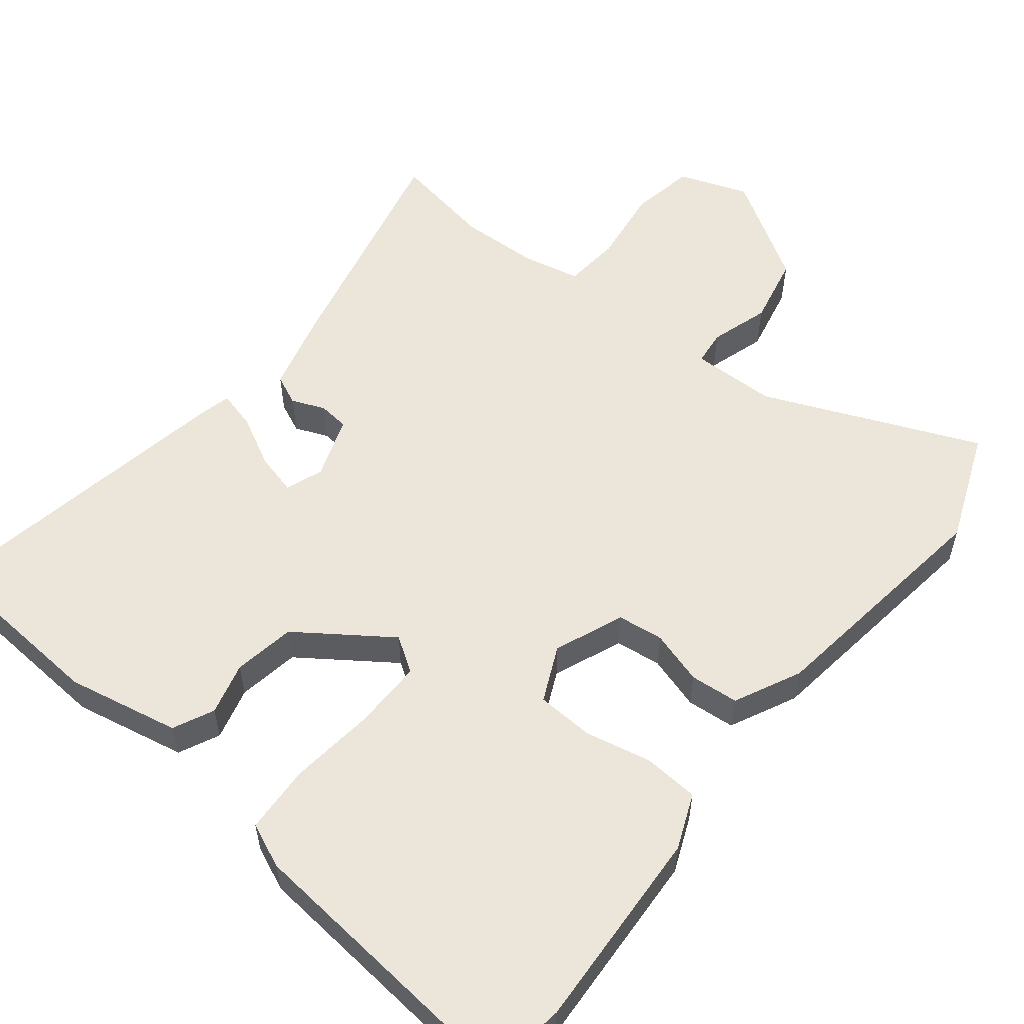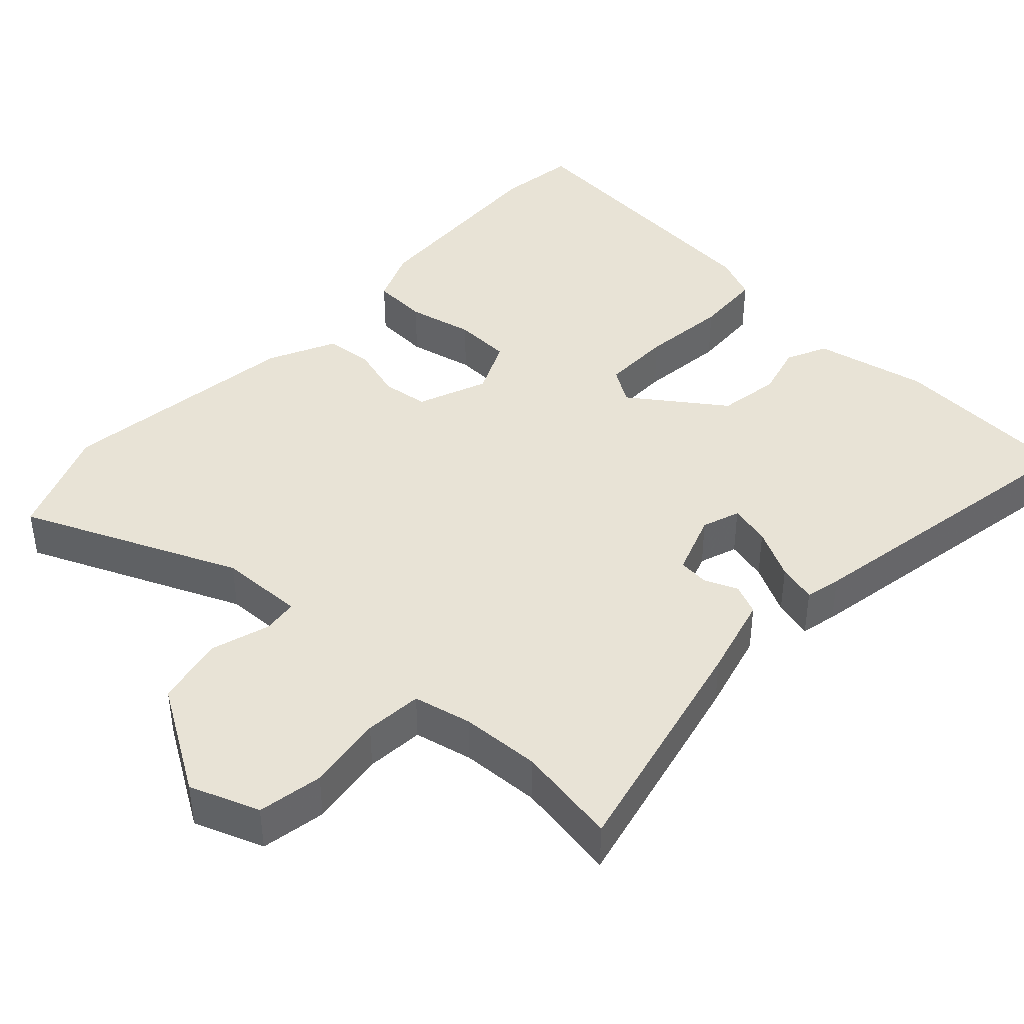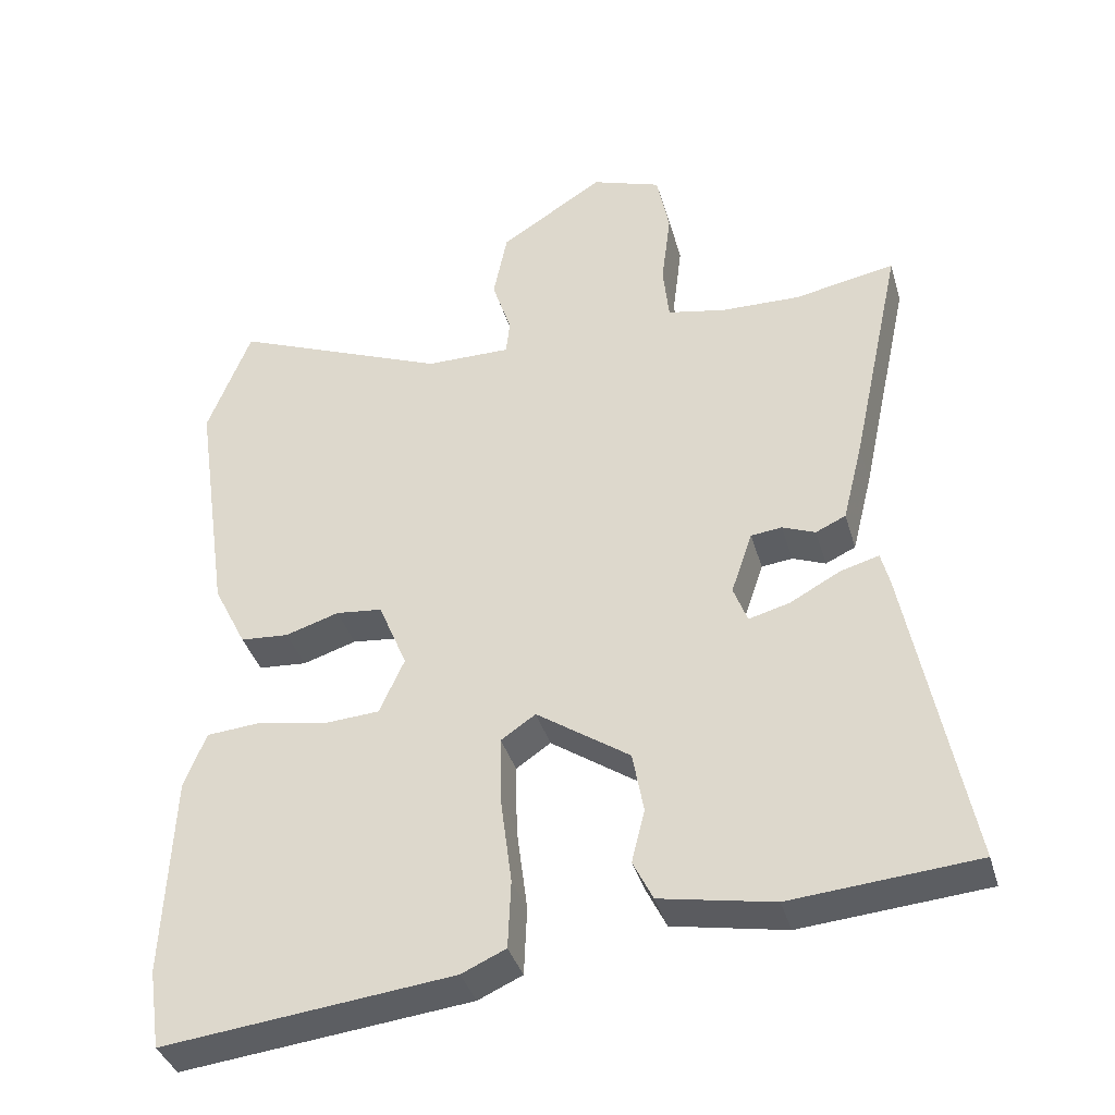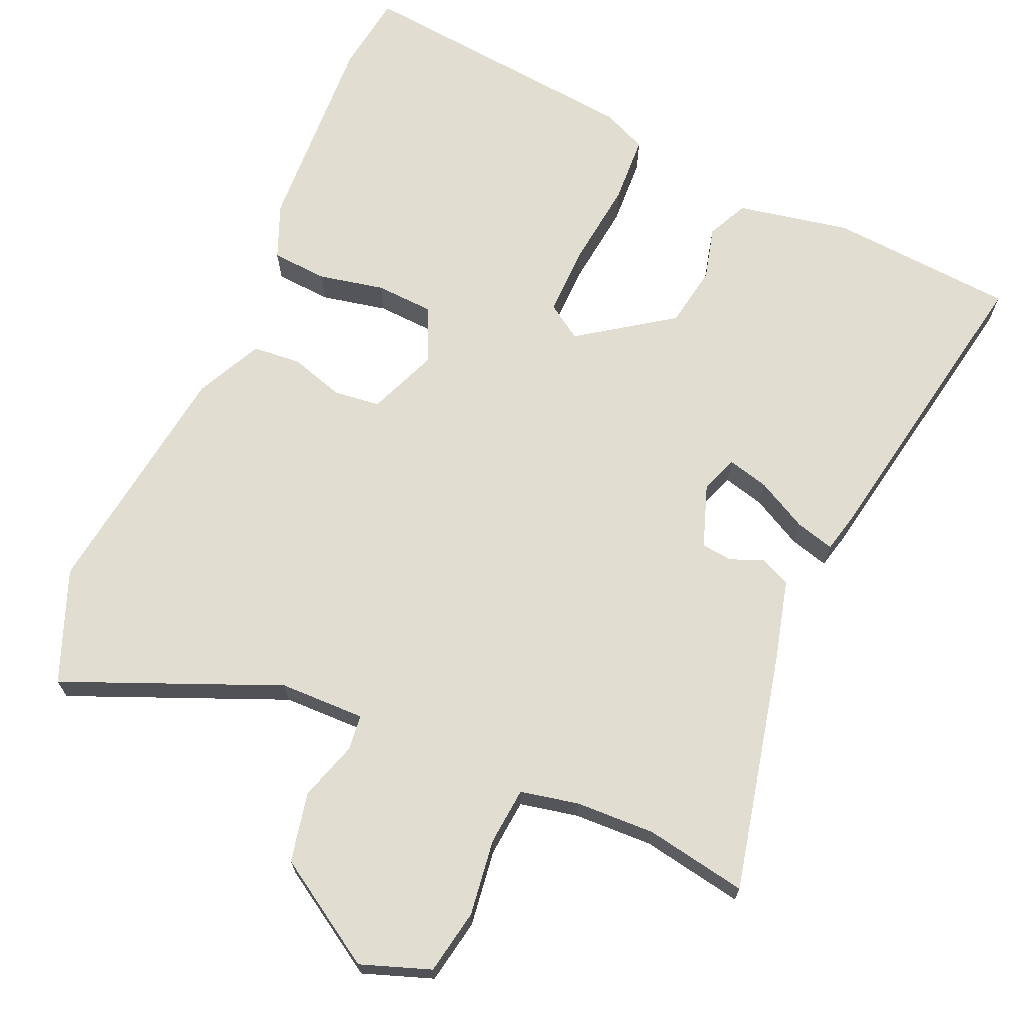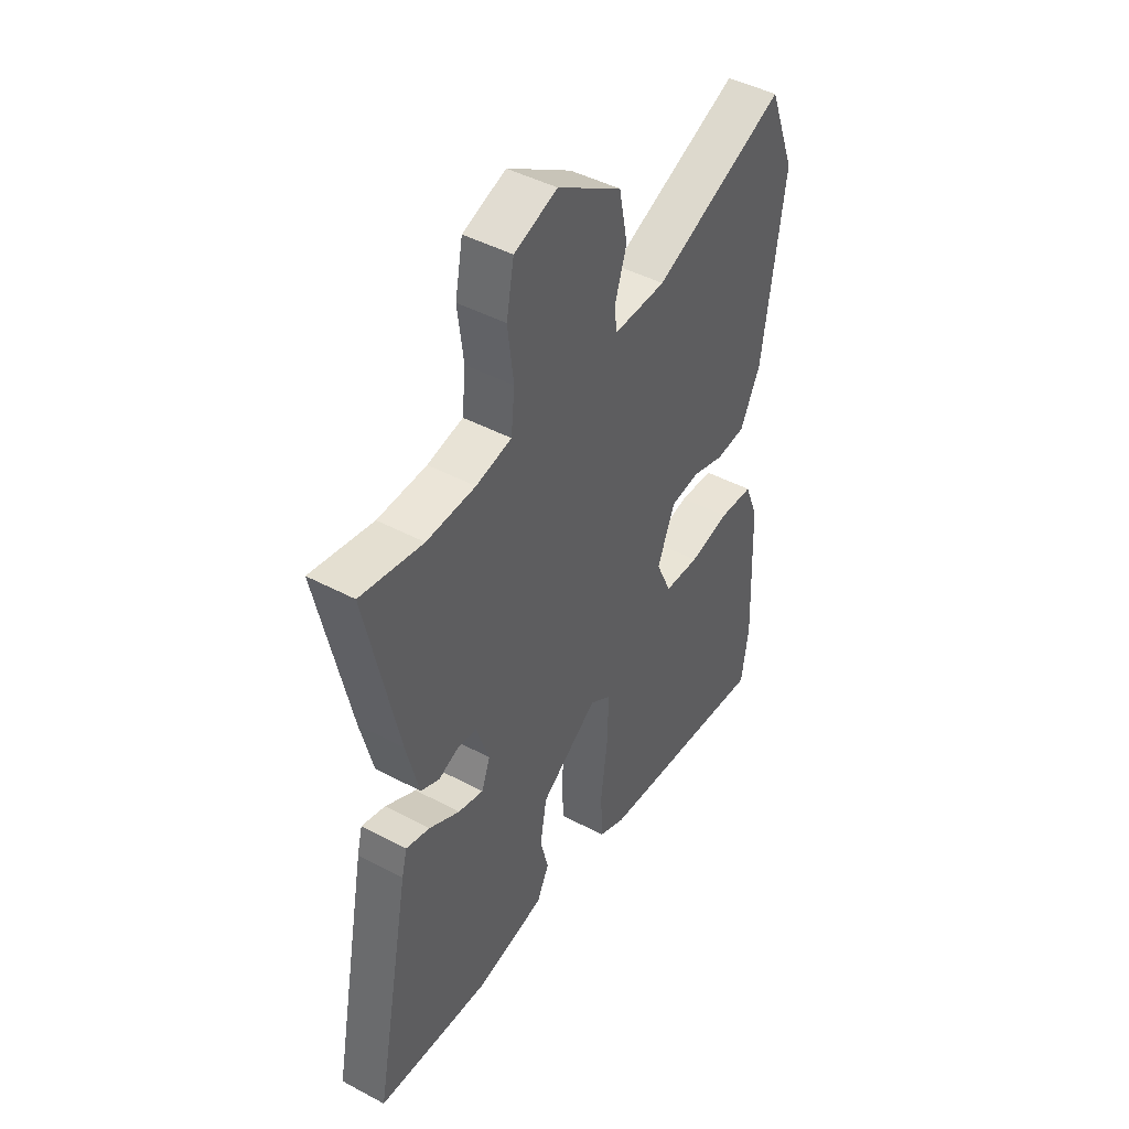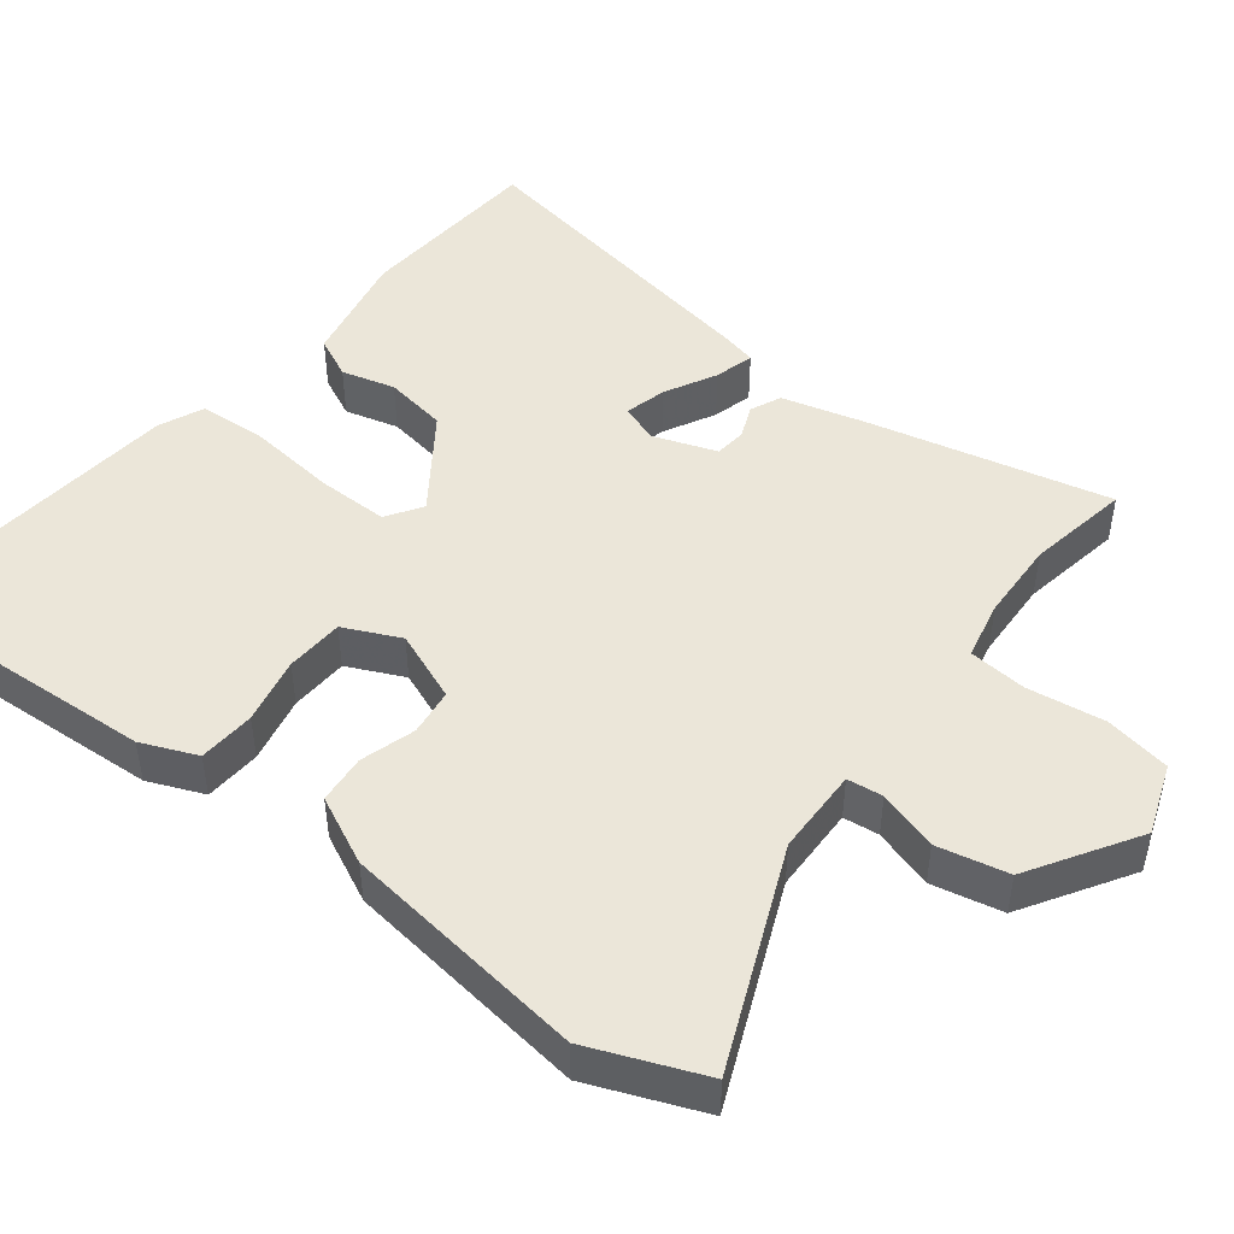
<metadata>
{"format":"obj","ext":"obj","renderer":"f3d","projection":"perspective","resolution":1024,"background":"white","views":[{"elev":56.0,"azim":-142.1,"up":"+Y"},{"elev":41.8,"azim":42.0,"up":"+Y"},{"elev":-38.0,"azim":15.8,"up":"+Z"},{"elev":68.9,"azim":23.2,"up":"+Y"},{"elev":45.1,"azim":121.6,"up":"+Z"},{"elev":47.4,"azim":-53.0,"up":"+Y"}]}
</metadata>
<code>
v -0.518 0.07 0.454
v -0.459 0.07 0.607
v -0.165 0.07 0.487
v -0.049 0.07 0.486
v -0.044 0.07 0.534
v -0.07 0.07 0.614
v -0.051 0.07 0.709
v 0.091 0.07 0.8
v 0.186 0.07 0.767
v 0.203 0.07 0.679
v 0.19 0.07 0.575
v 0.198 0.07 0.497
v 0.277 0.07 0.481
v 0.385 0.07 0.478
v 0.523 0.07 0.504
v 0.453 0.07 0.18
v 0.425 0.07 0.068
v 0.384 0.07 0.049
v 0.339 0.07 0.067
v 0.297 0.07 0.062
v 0.268 0.07 -0.023
v 0.287 0.07 -0.074
v 0.343 0.07 -0.059
v 0.411 0.07 -0.022
v 0.464 0.07 -0.007
v 0.476 0.07 -0.055
v 0.557 0.07 -0.476
v 0.305 0.07 -0.497
v 0.151 0.07 -0.468
v 0.124 0.07 -0.413
v 0.142 0.07 -0.341
v 0.127 0.07 -0.257
v 0 0.07 -0.17
v -0.047 0.07 -0.202
v -0.045 0.07 -0.298
v -0.03 0.07 -0.415
v -0.034 0.07 -0.508
v -0.094 0.07 -0.535
v -0.488 0.07 -0.579
v -0.504 0.07 -0.471
v -0.492 0.07 -0.193
v -0.462 0.07 -0.118
v -0.386 0.07 -0.112
v -0.296 0.07 -0.13
v -0.218 0.07 -0.125
v -0.184 0.07 -0.049
v -0.223 0.07 0.045
v -0.286 0.07 0.052
v -0.359 0.07 0.029
v -0.425 0.07 0.034
v -0.47 0.07 0.124
v -0.518 0 0.454
v -0.459 0 0.607
v -0.165 0 0.487
v -0.049 0 0.486
v -0.044 0 0.534
v -0.07 0 0.614
v -0.051 0 0.709
v 0.091 0 0.8
v 0.186 0 0.767
v 0.203 0 0.679
v 0.19 0 0.575
v 0.198 0 0.497
v 0.277 0 0.481
v 0.385 0 0.478
v 0.523 0 0.504
v 0.453 0 0.18
v 0.425 0 0.068
v 0.384 0 0.049
v 0.339 0 0.067
v 0.297 0 0.062
v 0.268 0 -0.023
v 0.287 0 -0.074
v 0.343 0 -0.059
v 0.411 0 -0.022
v 0.464 0 -0.007
v 0.476 0 -0.055
v 0.557 0 -0.476
v 0.305 0 -0.497
v 0.151 0 -0.468
v 0.124 0 -0.413
v 0.142 0 -0.341
v 0.127 0 -0.257
v 0 0 -0.17
v -0.047 0 -0.202
v -0.045 0 -0.298
v -0.03 0 -0.415
v -0.034 0 -0.508
v -0.094 0 -0.535
v -0.488 0 -0.579
v -0.504 0 -0.471
v -0.492 0 -0.193
v -0.462 0 -0.118
v -0.386 0 -0.112
v -0.296 0 -0.13
v -0.218 0 -0.125
v -0.184 0 -0.049
v -0.223 0 0.045
v -0.286 0 0.052
v -0.359 0 0.029
v -0.425 0 0.034
v -0.47 0 0.124
f 48 49 50 51
f 47 48 51 1
f 41 42 43 44
f 41 44 45
f 40 41 45
f 39 40 45
f 38 39 45
f 35 36 37 38
f 34 35 38 45
f 33 34 45 46
f 28 29 30 31
f 28 31 32
f 27 28 32
f 26 27 32 33
f 23 24 25 26
f 22 23 26 33
f 16 17 18 19
f 14 15 16 19
f 13 14 19 20
f 12 13 20 21
f 8 9 10 11
f 8 11 12
f 5 6 7 8
f 4 5 8 12
f 47 1 2 3
f 47 3 4
f 21 22 33 46
f 21 46 47
f 4 12 21 47
f 102 101 100 99
f 52 102 99 98
f 95 94 93 92
f 96 95 92
f 96 92 91
f 96 91 90
f 96 90 89
f 89 88 87 86
f 96 89 86 85
f 97 96 85 84
f 82 81 80 79
f 83 82 79
f 83 79 78
f 84 83 78 77
f 77 76 75 74
f 84 77 74 73
f 70 69 68 67
f 70 67 66 65
f 71 70 65 64
f 72 71 64 63
f 62 61 60 59
f 63 62 59
f 59 58 57 56
f 63 59 56 55
f 54 53 52 98
f 55 54 98
f 97 84 73 72
f 98 97 72
f 98 72 63 55
f 1 52 53 2
f 2 53 54 3
f 3 54 55 4
f 4 55 56 5
f 5 56 57 6
f 6 57 58 7
f 7 58 59 8
f 8 59 60 9
f 9 60 61 10
f 10 61 62 11
f 11 62 63 12
f 12 63 64 13
f 13 64 65 14
f 14 65 66 15
f 15 66 67 16
f 16 67 68 17
f 17 68 69 18
f 18 69 70 19
f 19 70 71 20
f 20 71 72 21
f 21 72 73 22
f 22 73 74 23
f 23 74 75 24
f 24 75 76 25
f 25 76 77 26
f 26 77 78 27
f 27 78 79 28
f 28 79 80 29
f 29 80 81 30
f 30 81 82 31
f 31 82 83 32
f 32 83 84 33
f 33 84 85 34
f 34 85 86 35
f 35 86 87 36
f 36 87 88 37
f 37 88 89 38
f 38 89 90 39
f 39 90 91 40
f 40 91 92 41
f 41 92 93 42
f 42 93 94 43
f 43 94 95 44
f 44 95 96 45
f 45 96 97 46
f 46 97 98 47
f 47 98 99 48
f 48 99 100 49
f 49 100 101 50
f 50 101 102 51
f 51 102 52 1

</code>
